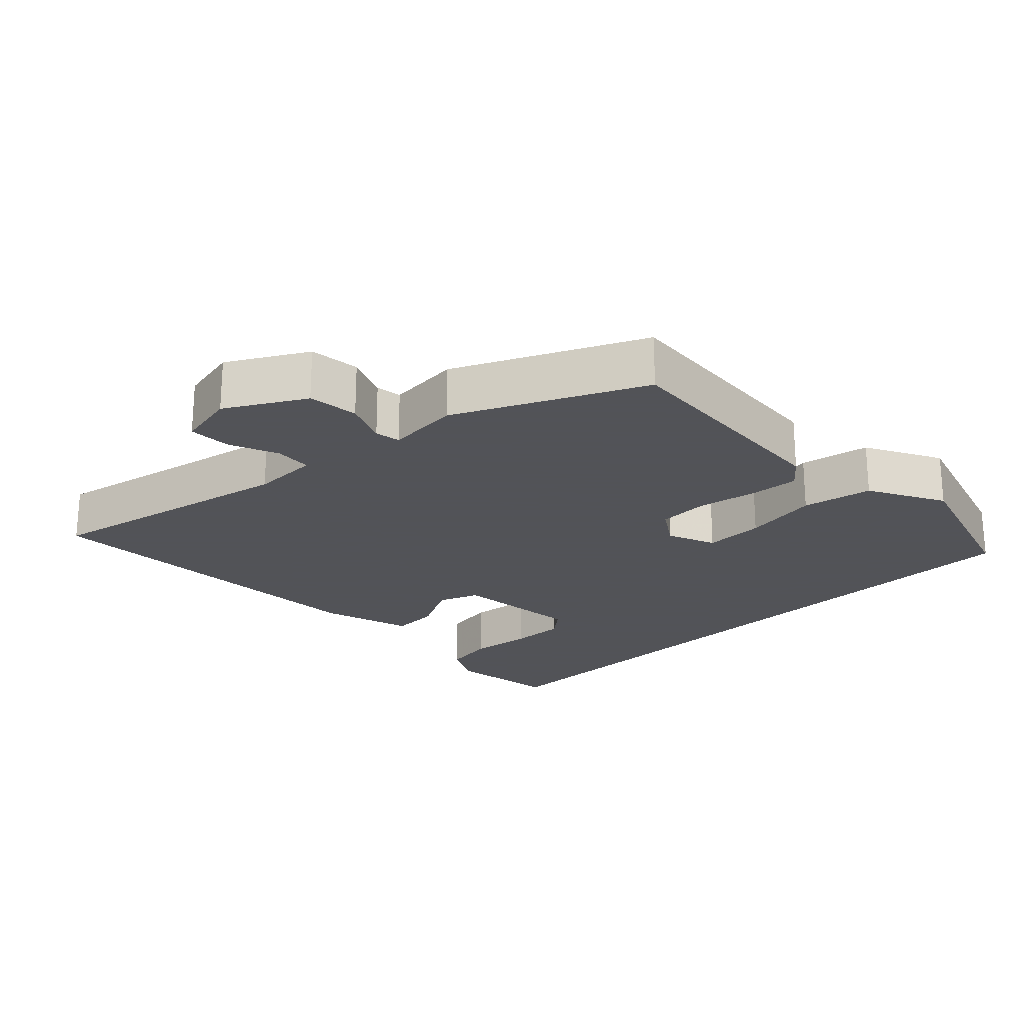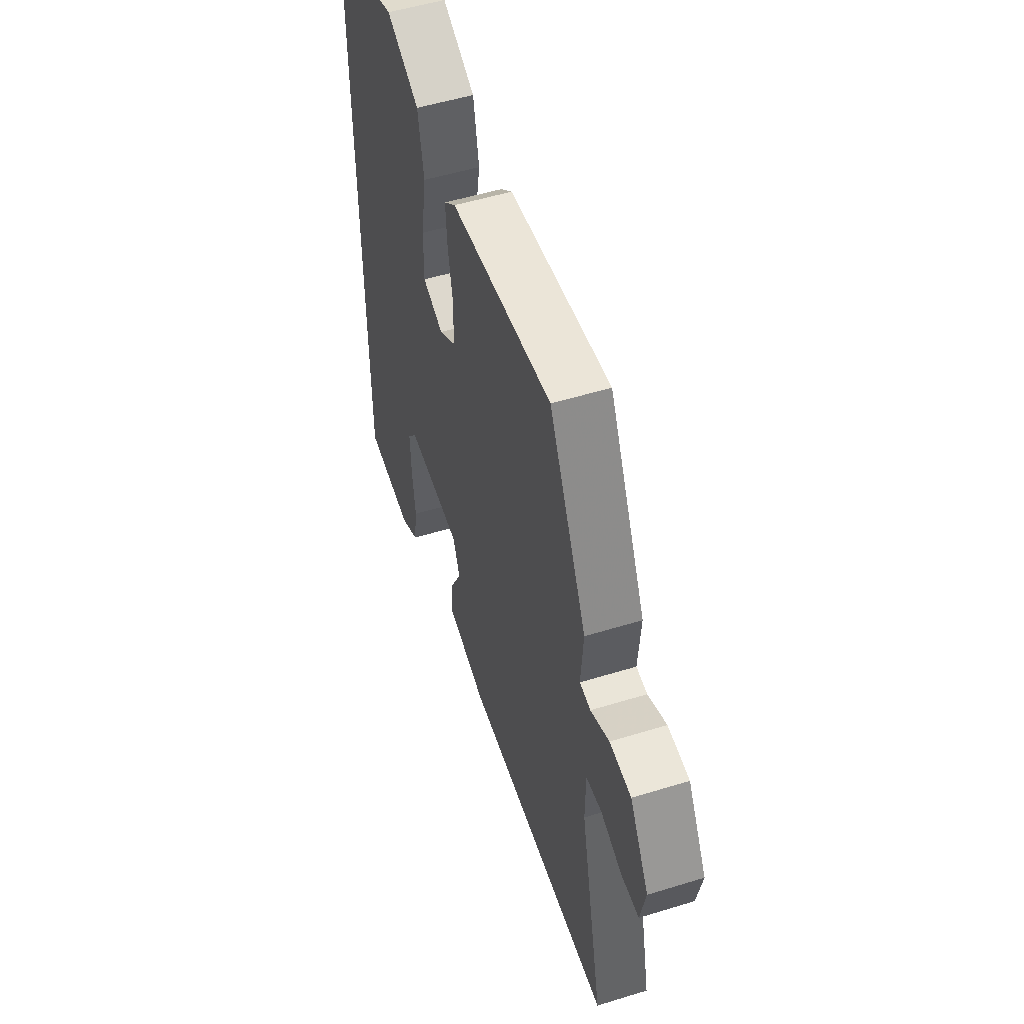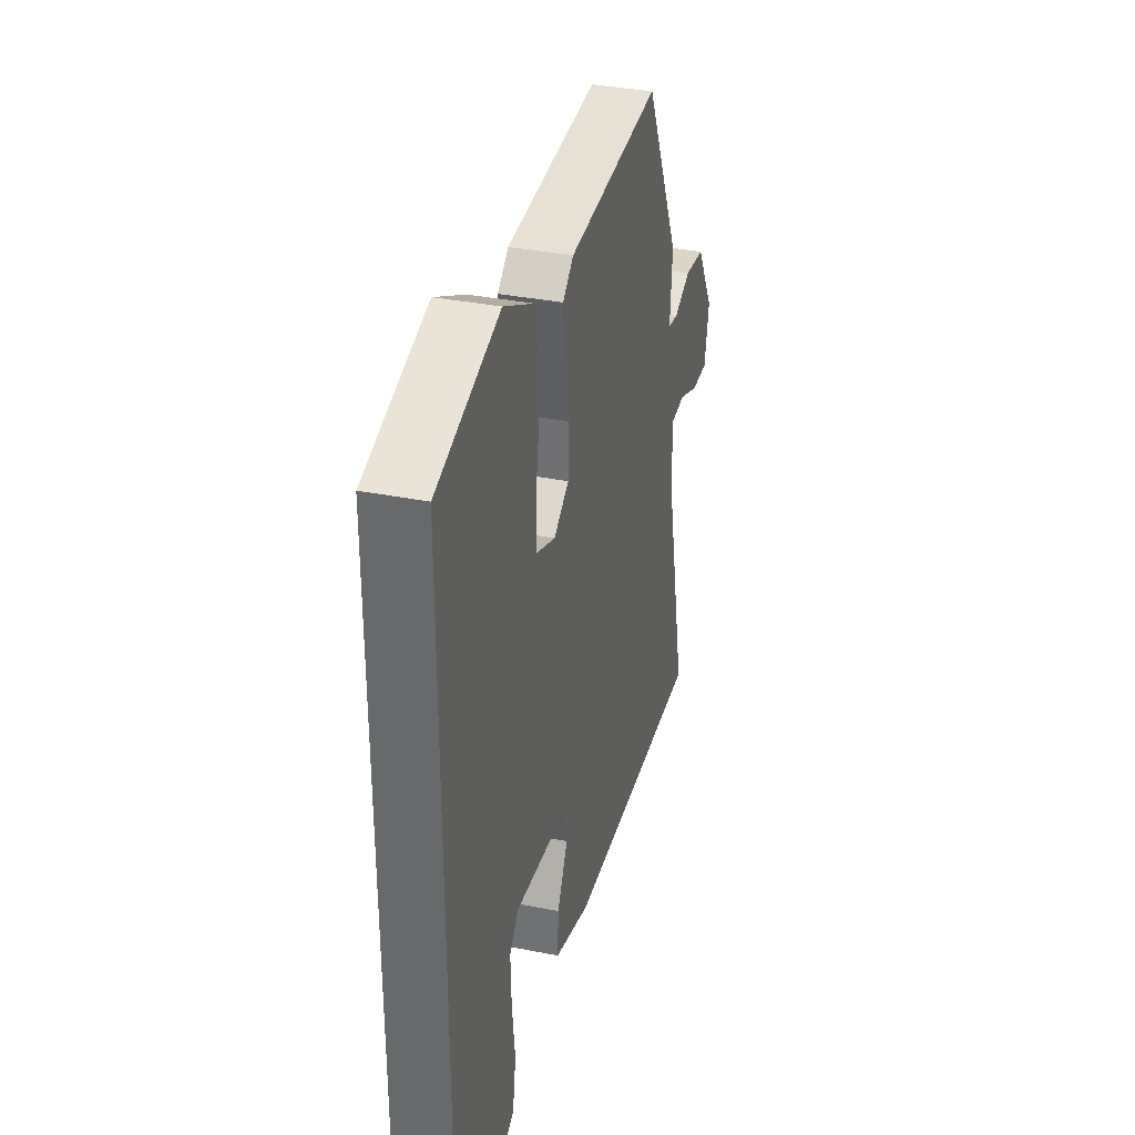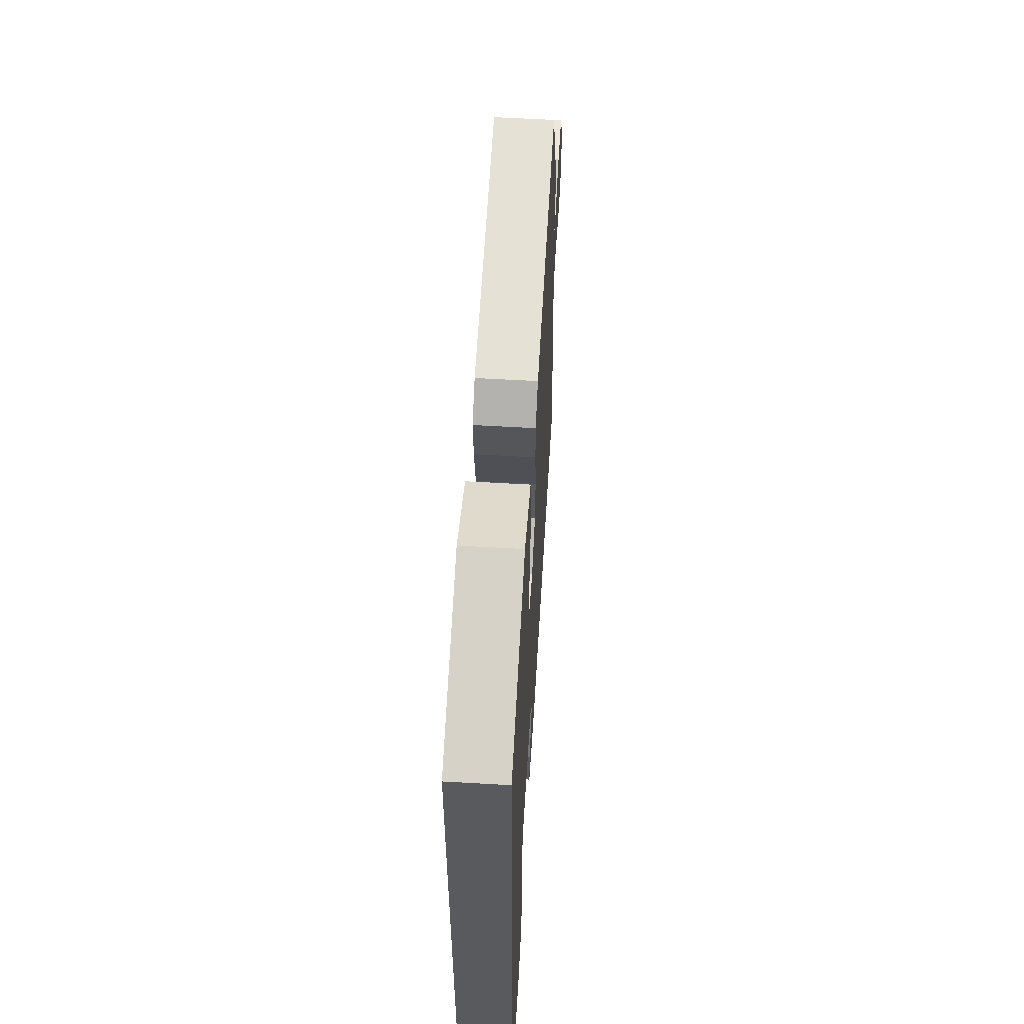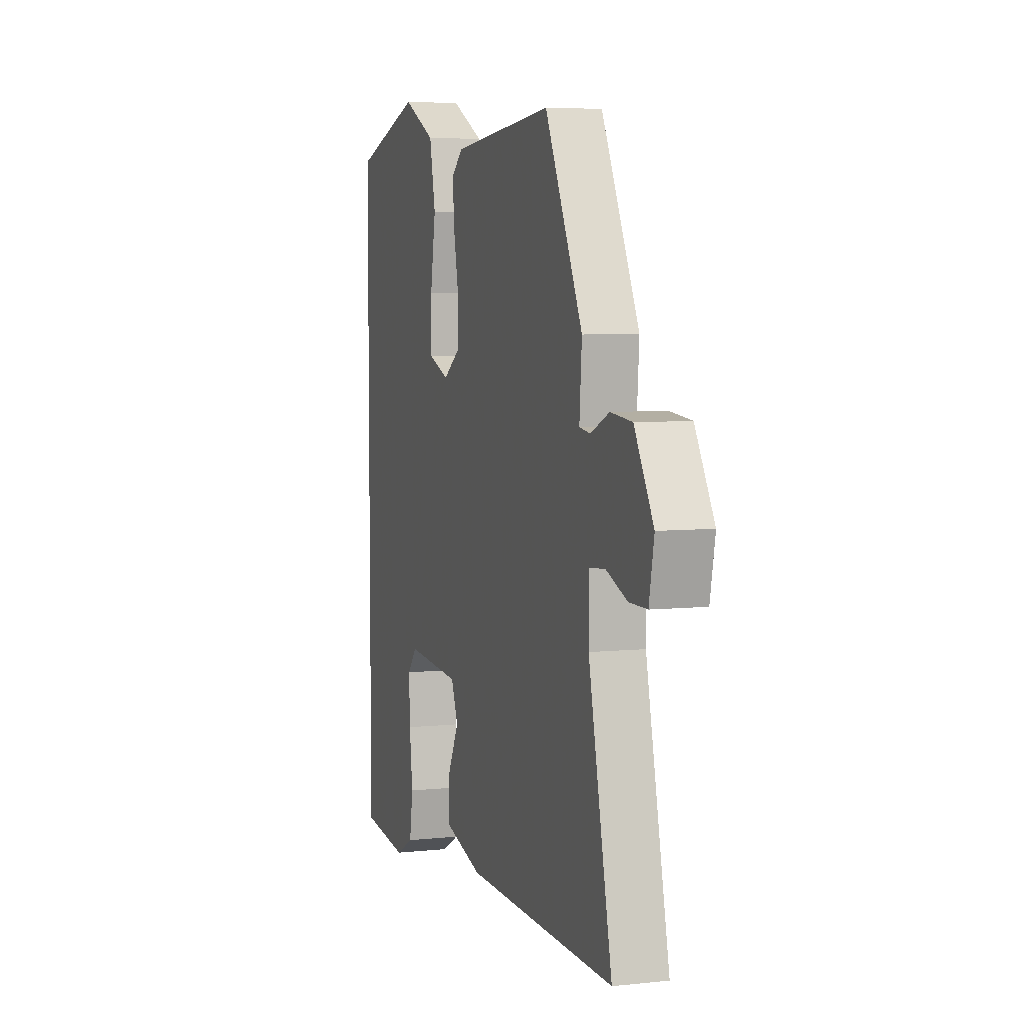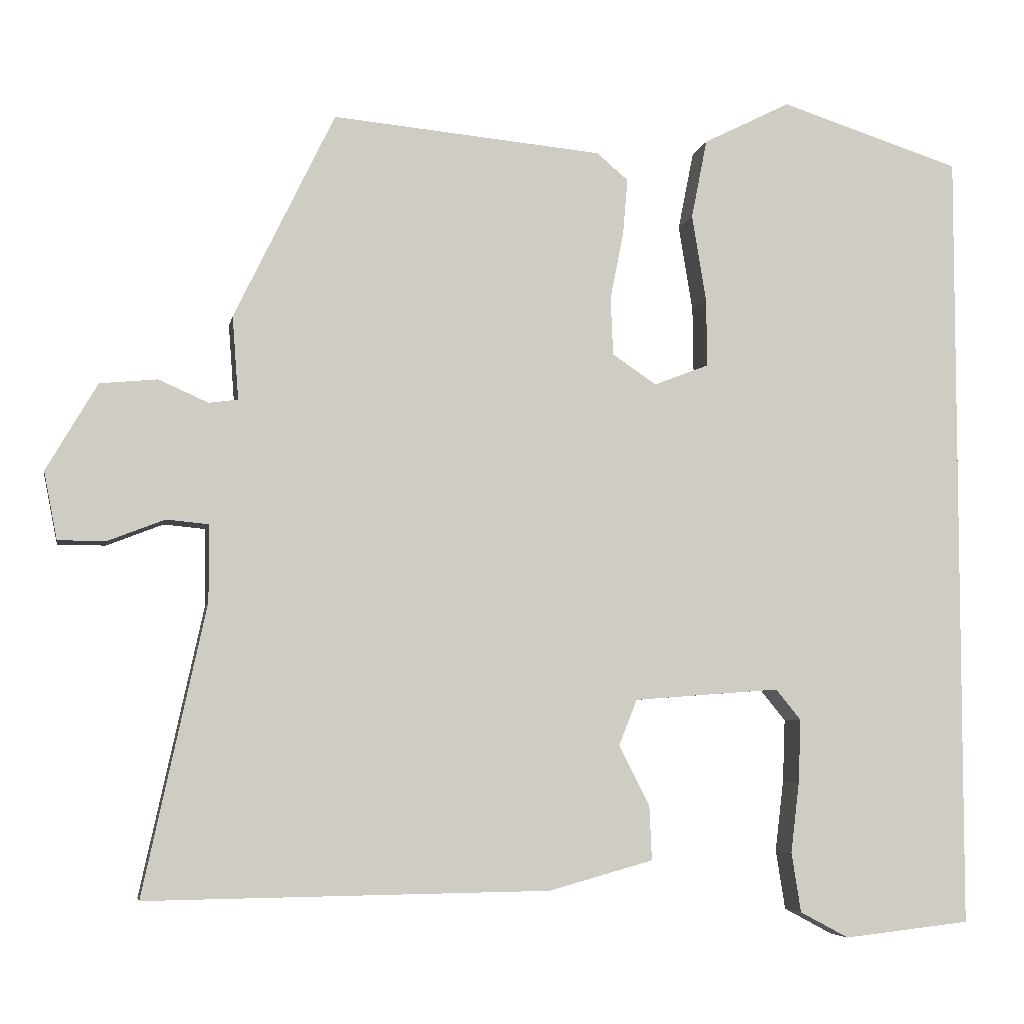
<metadata>
{"format":"obj","ext":"obj","renderer":"f3d","projection":"perspective","resolution":1024,"background":"white","views":[{"elev":-22.5,"azim":-45.1,"up":"+Y"},{"elev":52.7,"azim":-108.3,"up":"+Z"},{"elev":34.6,"azim":105.1,"up":"+Z"},{"elev":59.5,"azim":93.4,"up":"+Z"},{"elev":5.7,"azim":-108.0,"up":"+Z"},{"elev":-5.5,"azim":-10.5,"up":"+Z"}]}
</metadata>
<code>
v -0.566 0.07 -0.49
v -0.486 0.07 -0.122
v -0.487 0.07 -0.025
v -0.54 0.07 -0.02
v -0.612 0.07 -0.048
v -0.673 0.07 -0.048
v -0.69 0.07 0.038
v -0.625 0.07 0.149
v -0.552 0.07 0.156
v -0.489 0.07 0.128
v -0.452 0.07 0.133
v -0.46 0.07 0.239
v -0.332 0.07 0.502
v 0.012 0.07 0.47
v 0.052 0.07 0.436
v 0.046 0.07 0.365
v 0.029 0.07 0.279
v 0.032 0.07 0.205
v 0.088 0.07 0.167
v 0.158 0.07 0.194
v 0.157 0.07 0.281
v 0.139 0.07 0.391
v 0.159 0.07 0.492
v 0.27 0.07 0.548
v 0.5 0.07 0.474
v 0.5 0.07 -0.529
v 0.339 0.07 -0.547
v 0.277 0.07 -0.514
v 0.265 0.07 -0.438
v 0.276 0.07 -0.347
v 0.279 0.07 -0.267
v 0.247 0.07 -0.228
v 0.061 0.07 -0.242
v 0.038 0.07 -0.3
v 0.077 0.07 -0.377
v 0.08 0.07 -0.446
v -0.053 0.07 -0.483
v -0.566 0 -0.49
v -0.486 0 -0.122
v -0.487 0 -0.025
v -0.54 0 -0.02
v -0.612 0 -0.048
v -0.673 0 -0.048
v -0.69 0 0.038
v -0.625 0 0.149
v -0.552 0 0.156
v -0.489 0 0.128
v -0.452 0 0.133
v -0.46 0 0.239
v -0.332 0 0.502
v 0.012 0 0.47
v 0.052 0 0.436
v 0.046 0 0.365
v 0.029 0 0.279
v 0.032 0 0.205
v 0.088 0 0.167
v 0.158 0 0.194
v 0.157 0 0.281
v 0.139 0 0.391
v 0.159 0 0.492
v 0.27 0 0.548
v 0.5 0 0.474
v 0.5 0 -0.529
v 0.339 0 -0.547
v 0.277 0 -0.514
v 0.265 0 -0.438
v 0.276 0 -0.347
v 0.279 0 -0.267
v 0.247 0 -0.228
v 0.061 0 -0.242
v 0.038 0 -0.3
v 0.077 0 -0.377
v 0.08 0 -0.446
v -0.053 0 -0.483
f 37 1 2
f 36 37 2
f 35 36 2
f 34 35 2
f 33 34 2 3
f 32 33 3
f 28 29 30
f 27 28 30
f 26 27 30
f 25 26 30
f 25 30 31
f 25 31 32
f 24 25 32
f 23 24 32
f 22 23 32
f 21 22 32
f 15 16 17
f 14 15 17
f 13 14 17
f 12 13 17
f 11 12 17
f 11 17 18
f 8 9 10
f 7 8 10
f 6 7 10
f 5 6 10
f 4 5 10
f 3 4 10 11
f 11 18 19
f 3 11 19
f 32 3 19
f 32 19 20
f 20 21 32
f 39 38 74
f 39 74 73
f 39 73 72
f 39 72 71
f 40 39 71 70
f 40 70 69
f 67 66 65
f 67 65 64
f 67 64 63
f 67 63 62
f 68 67 62
f 69 68 62
f 69 62 61
f 69 61 60
f 69 60 59
f 69 59 58
f 54 53 52
f 54 52 51
f 54 51 50
f 54 50 49
f 54 49 48
f 55 54 48
f 47 46 45
f 47 45 44
f 47 44 43
f 47 43 42
f 47 42 41
f 48 47 41 40
f 56 55 48
f 56 48 40
f 56 40 69
f 57 56 69
f 69 58 57
f 1 38 39 2
f 2 39 40 3
f 3 40 41 4
f 4 41 42 5
f 5 42 43 6
f 6 43 44 7
f 7 44 45 8
f 8 45 46 9
f 9 46 47 10
f 10 47 48 11
f 11 48 49 12
f 12 49 50 13
f 13 50 51 14
f 14 51 52 15
f 15 52 53 16
f 16 53 54 17
f 17 54 55 18
f 18 55 56 19
f 19 56 57 20
f 20 57 58 21
f 21 58 59 22
f 22 59 60 23
f 23 60 61 24
f 24 61 62 25
f 25 62 63 26
f 26 63 64 27
f 27 64 65 28
f 28 65 66 29
f 29 66 67 30
f 30 67 68 31
f 31 68 69 32
f 32 69 70 33
f 33 70 71 34
f 34 71 72 35
f 35 72 73 36
f 36 73 74 37
f 37 74 38 1

</code>
